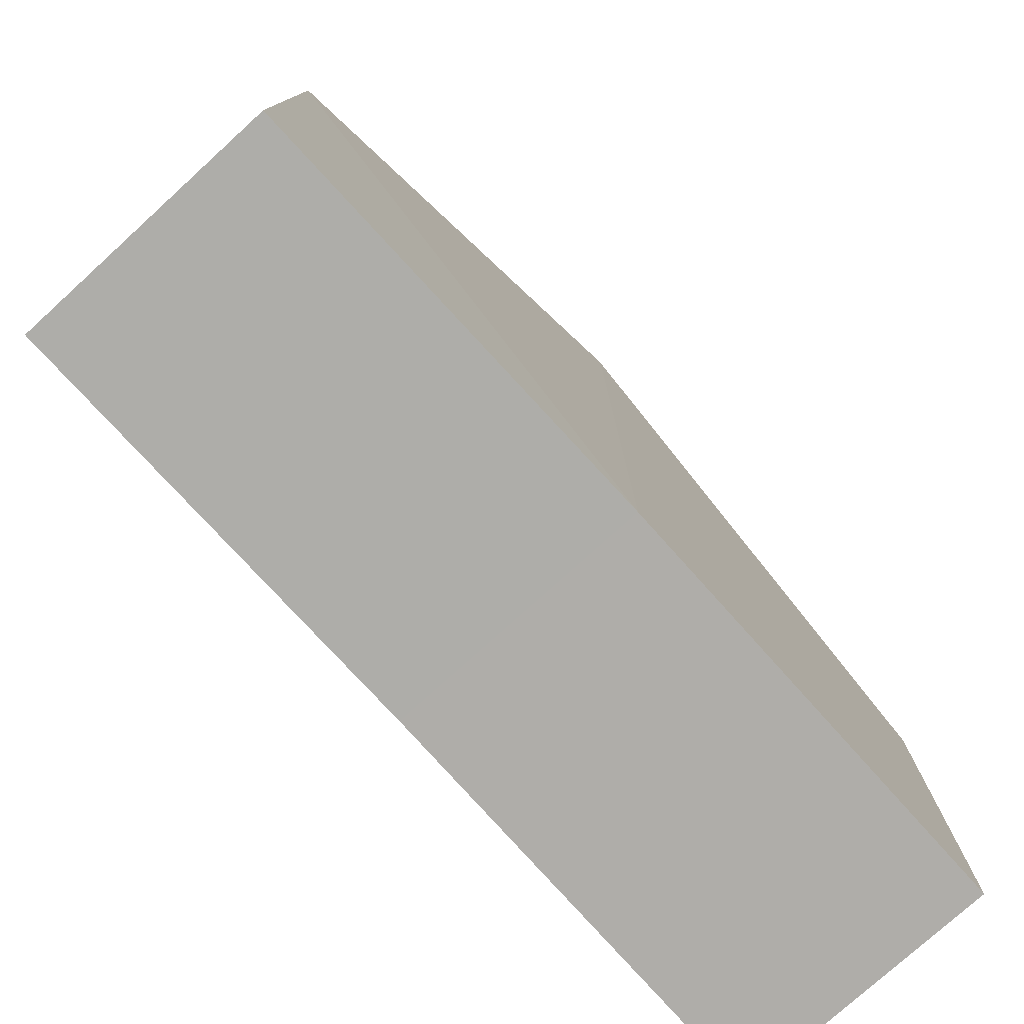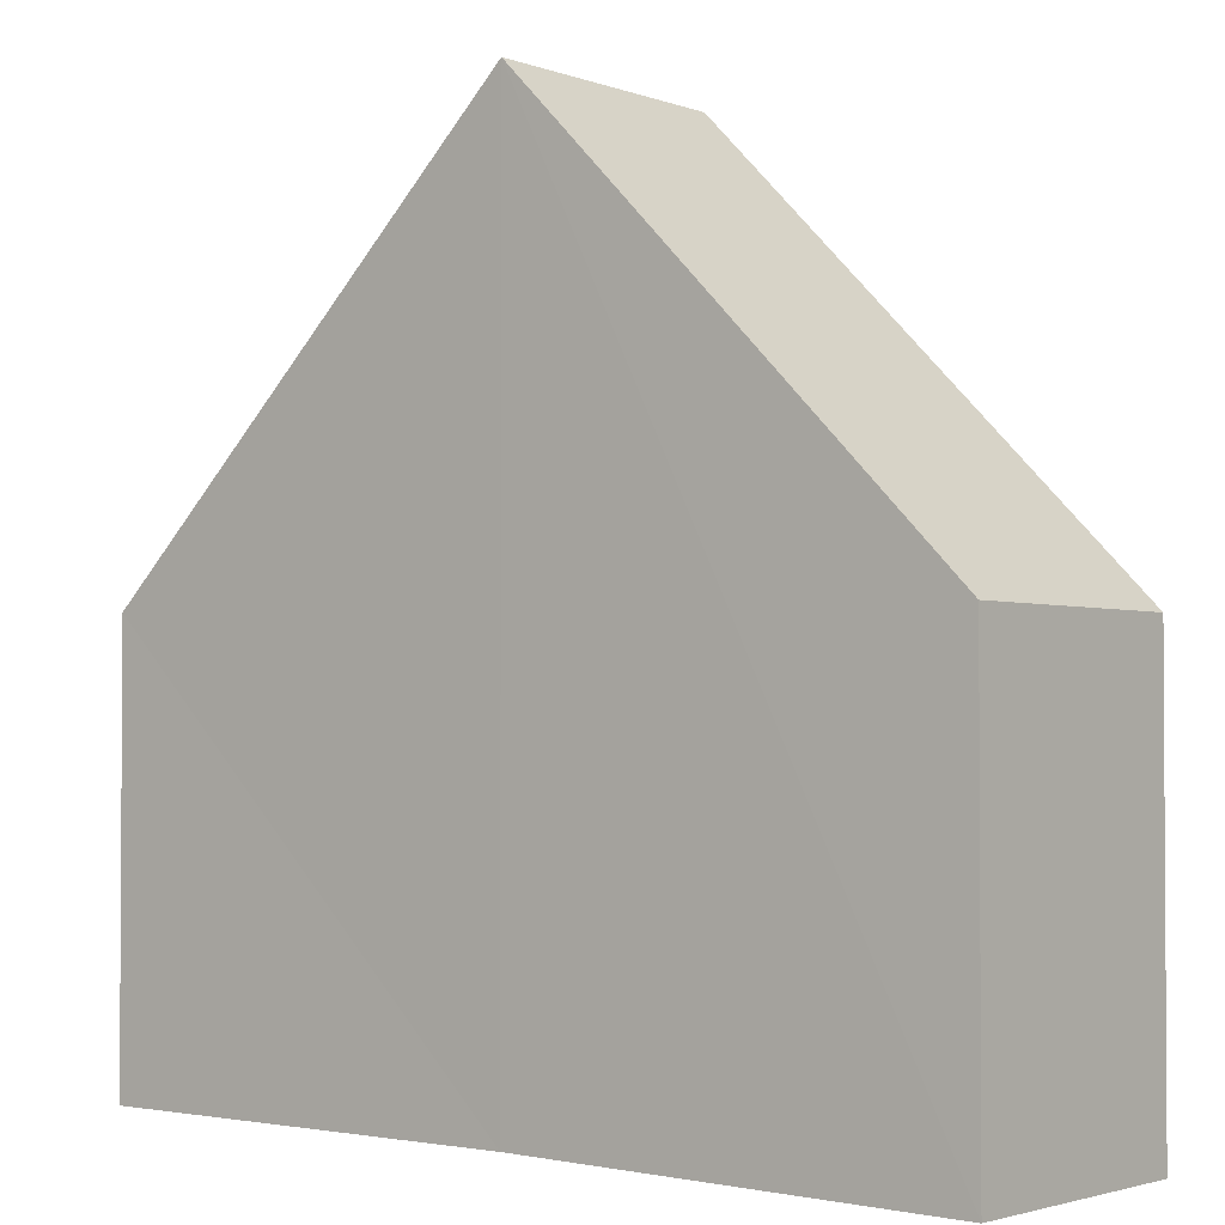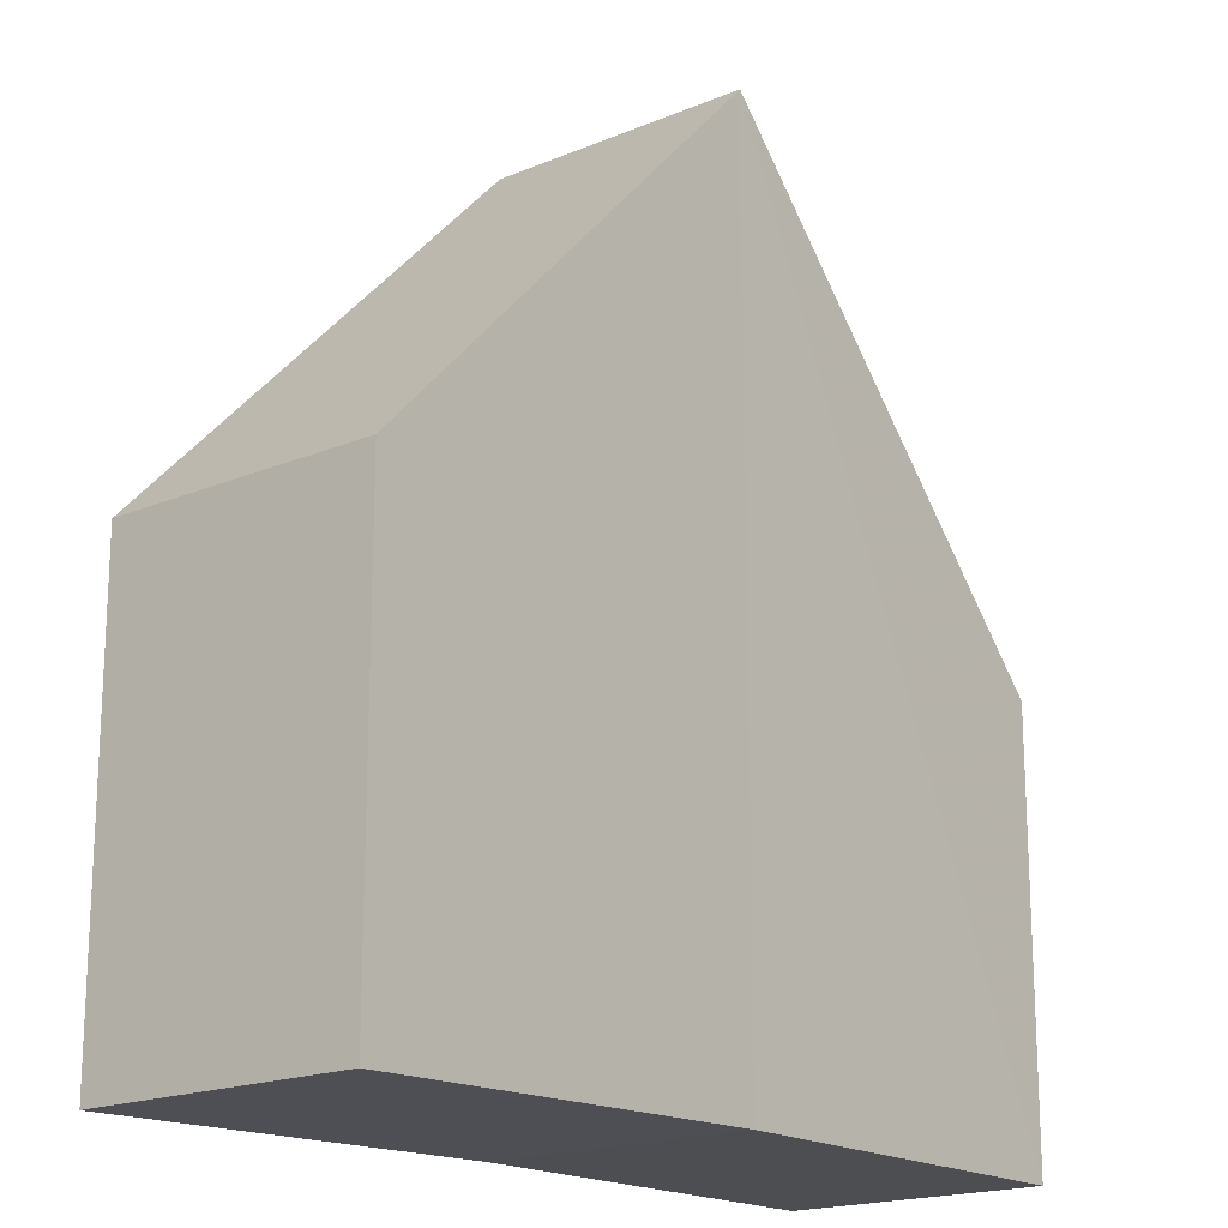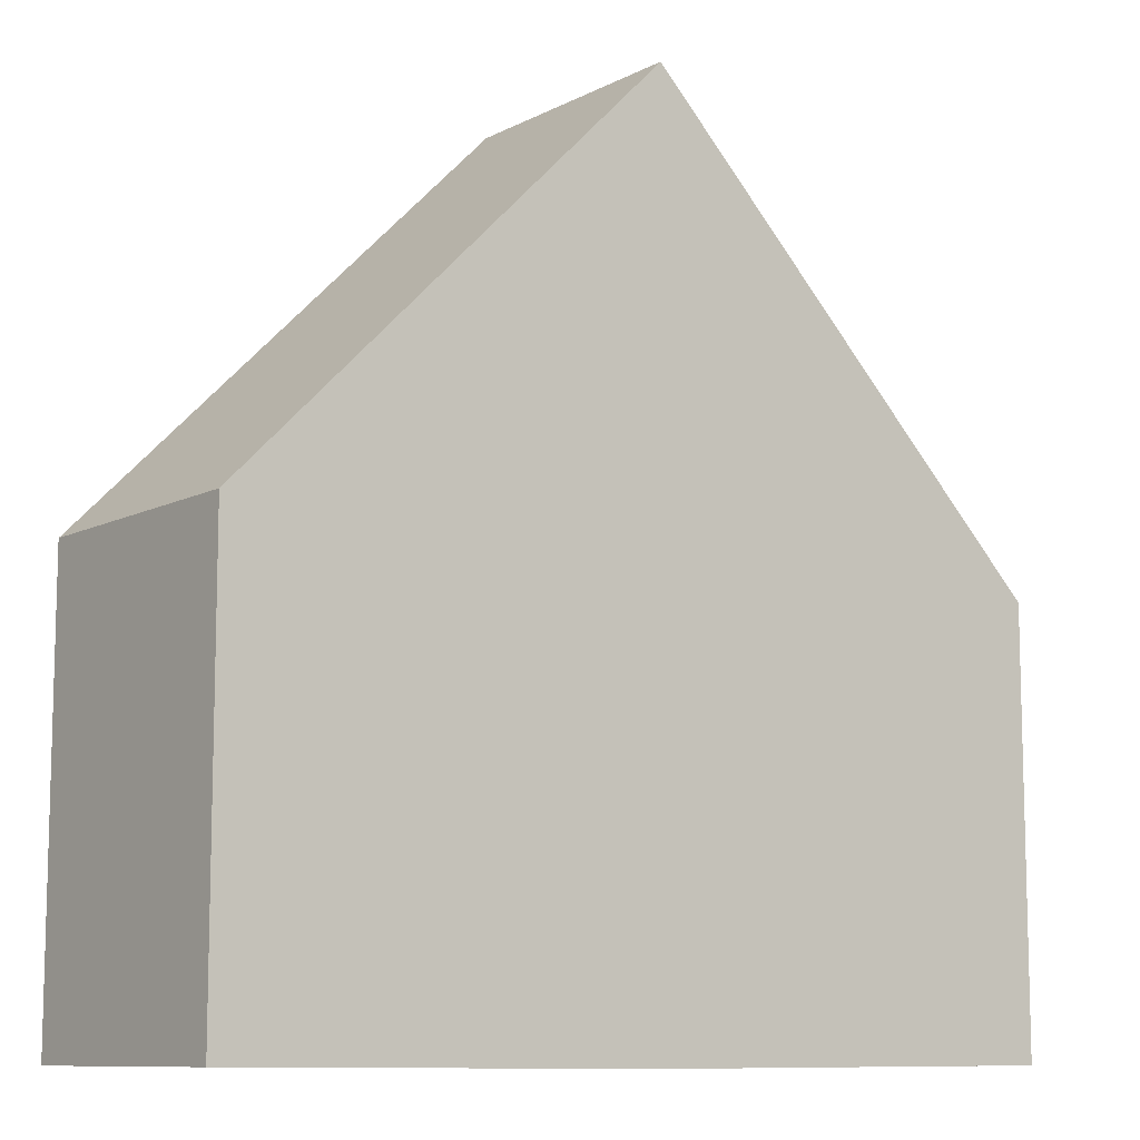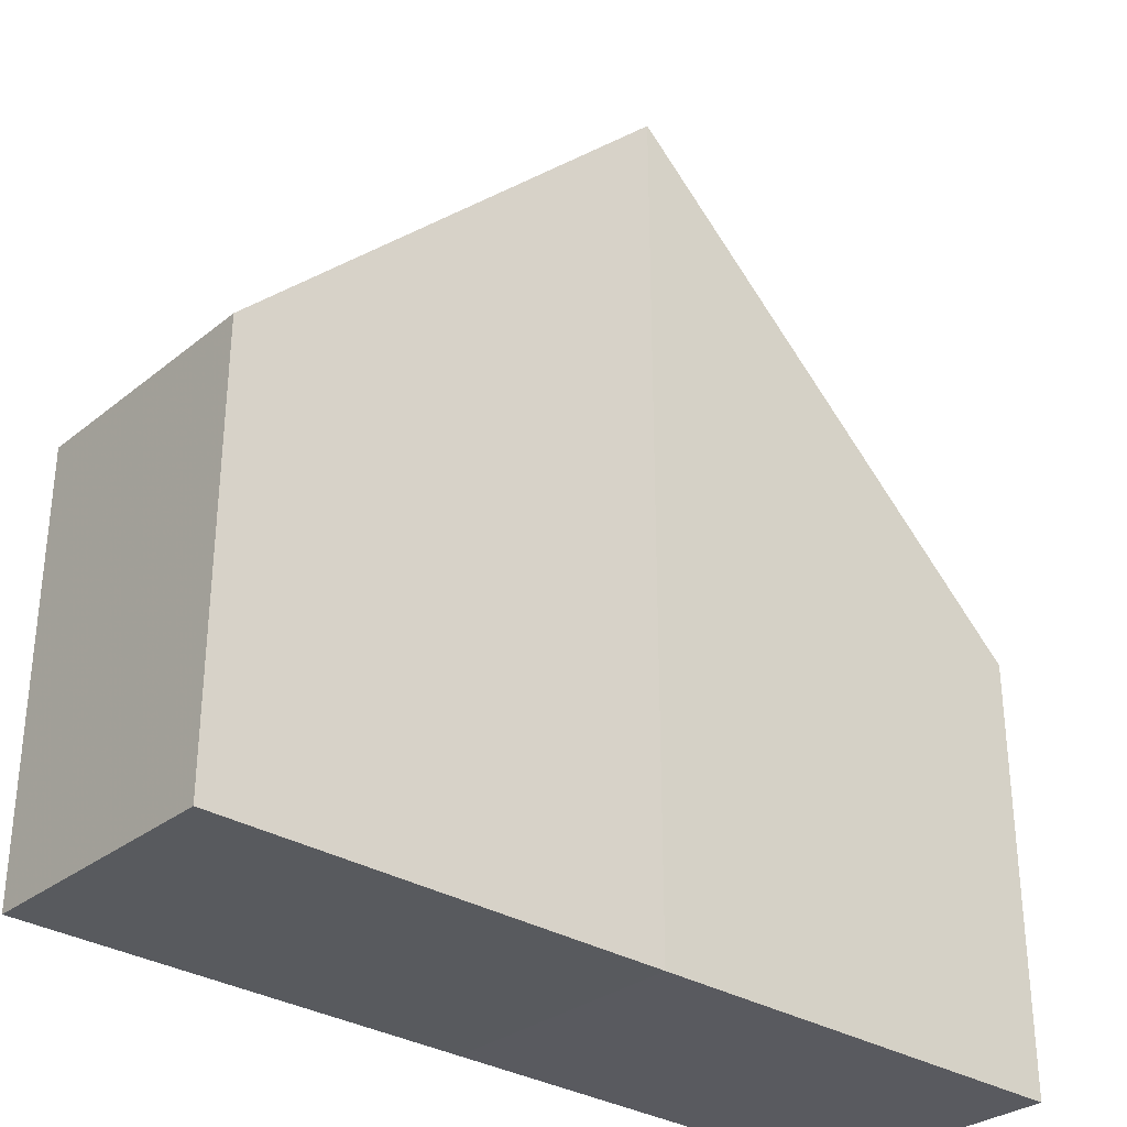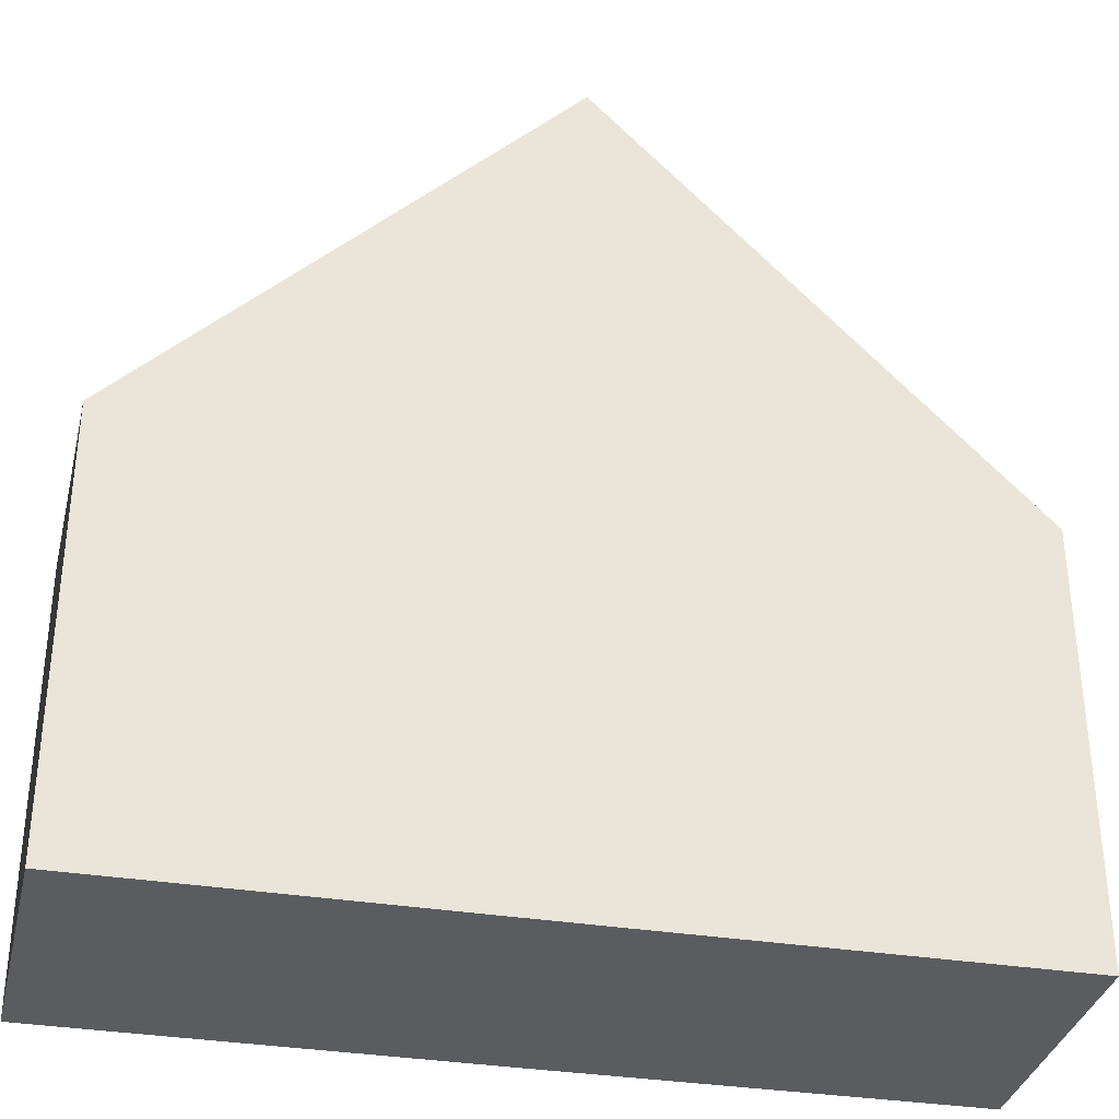
<metadata>
{"format":"obj","ext":"obj","renderer":"f3d","projection":"perspective","resolution":1024,"background":"white","views":[{"elev":-78.4,"azim":-47.8,"up":"+Y"},{"elev":-1.7,"azim":-141.5,"up":"+Y"},{"elev":-17.4,"azim":128.0,"up":"+Y"},{"elev":-9.9,"azim":-37.5,"up":"+Y"},{"elev":-31.5,"azim":140.0,"up":"+Y"},{"elev":-34.0,"azim":167.0,"up":"+Y"}]}
</metadata>
<code>
o 6427
v 2241 1884 17.15
v 2241 1884 17.15
v 2241 1884 17.15
v 2241 1884 17.15
v 2241 1884 17.15
v 2241 1884 17.15
v 2241 1884 17.15
v 2241 1884 17.15
v 2241 1884 17.15
v 2241 1884 17.15
v 2241 1884 17.15
v 2241 1884 17.15
v 2241 1884 17.15
v 2241 1884 17.15
v 2241 1884 17.15
v 2241 1884 17.15
v 2241 1884 17.15
v 2241 1884 17.15
v 2241 1884 17.15
v 2241 1884 17.15
v 2241 1884 17.15
v 2241 1884 17.15
v 2241 1884 17.15
v 2241 1884 17.15
v 2241 1884 17.15
v 2241 1884 17.15
v 2241 1884 17.15
v 2241 1884 17.15
v 2241 1884 17.15
v 2241 1884 17.15
v 2241 1884 17.15
v 2241 1884 17.15
f 1 2 3
f 1 4 5
f 4 6 7
f 8 9 3
f 10 11 2
f 12 11 13
f 12 14 15
f 16 14 17
f 18 11 17
f 18 10 19
f 19 9 20
f 19 21 22
f 23 21 3
f 24 25 23
f 24 26 17
f 27 26 9
f 28 9 26
f 28 29 21
f 24 30 31
f 30 29 32

</code>
